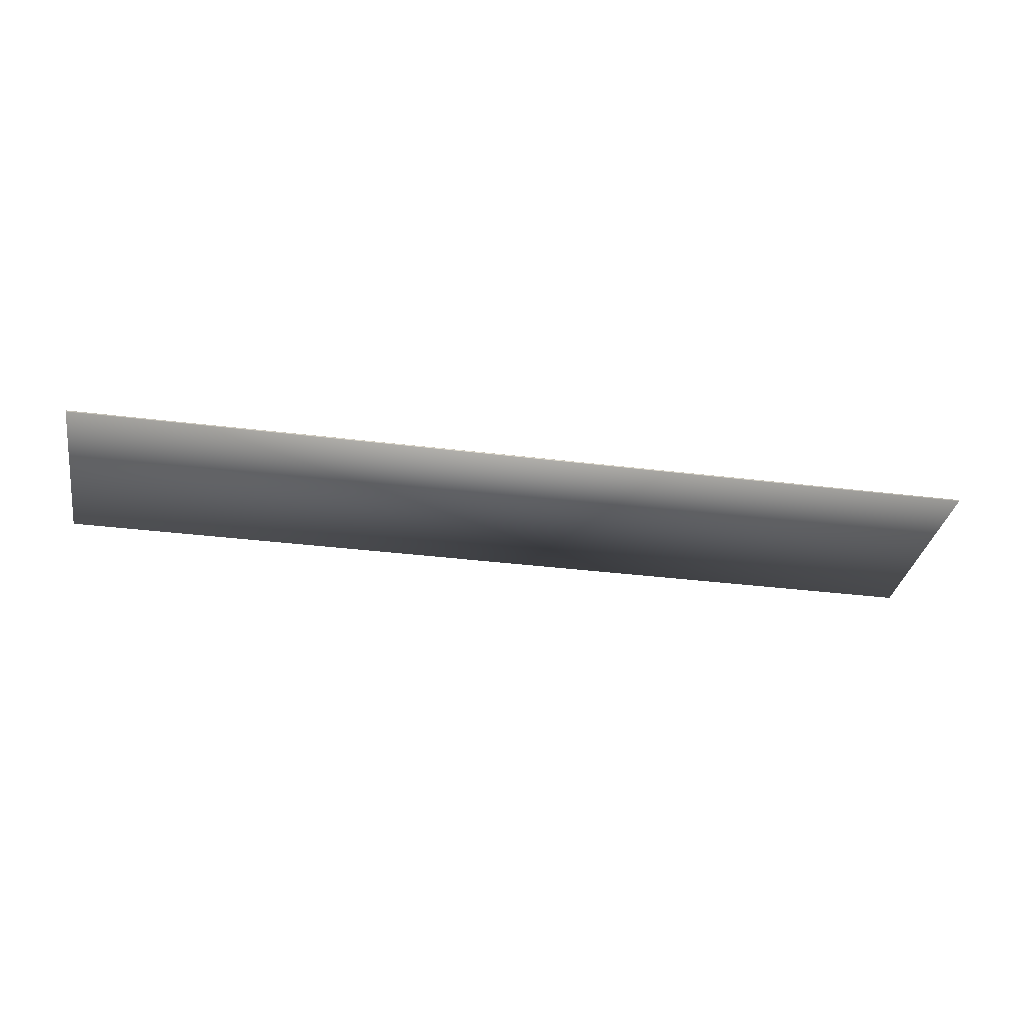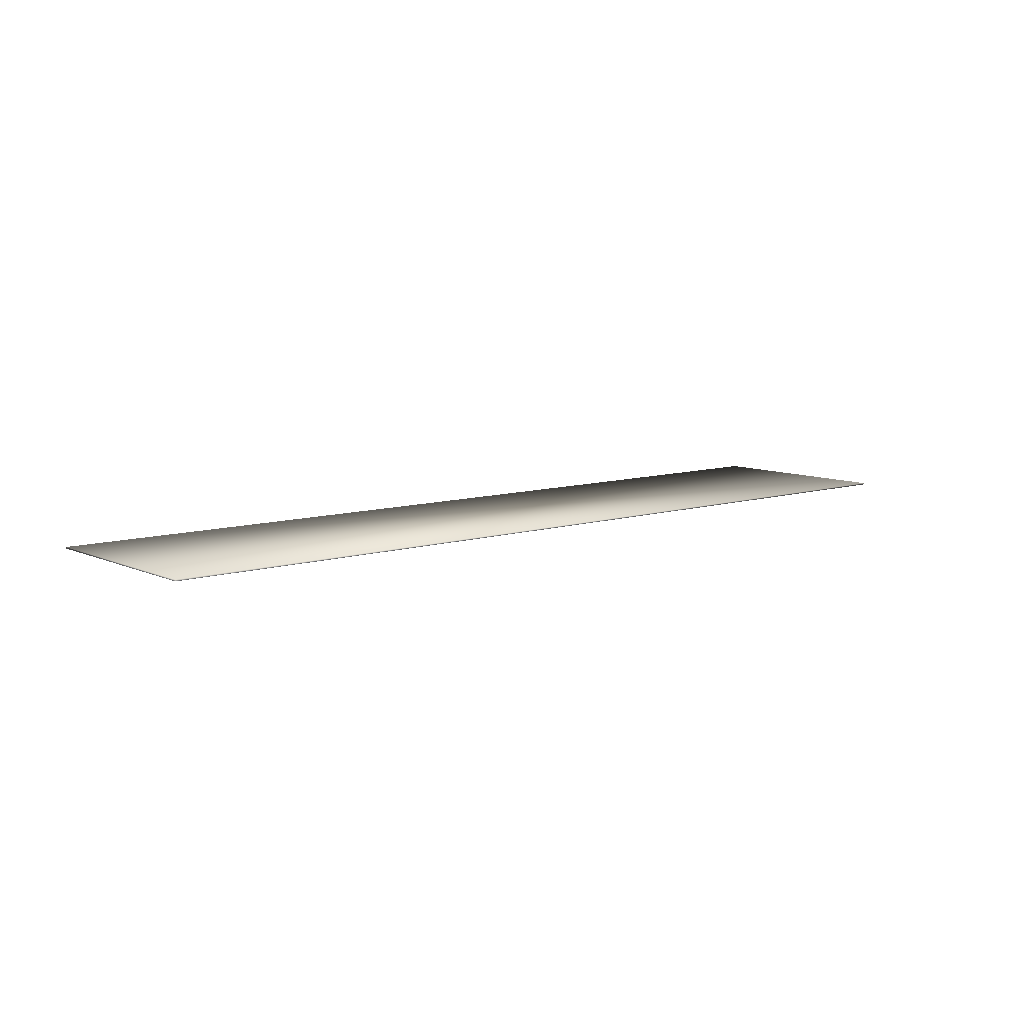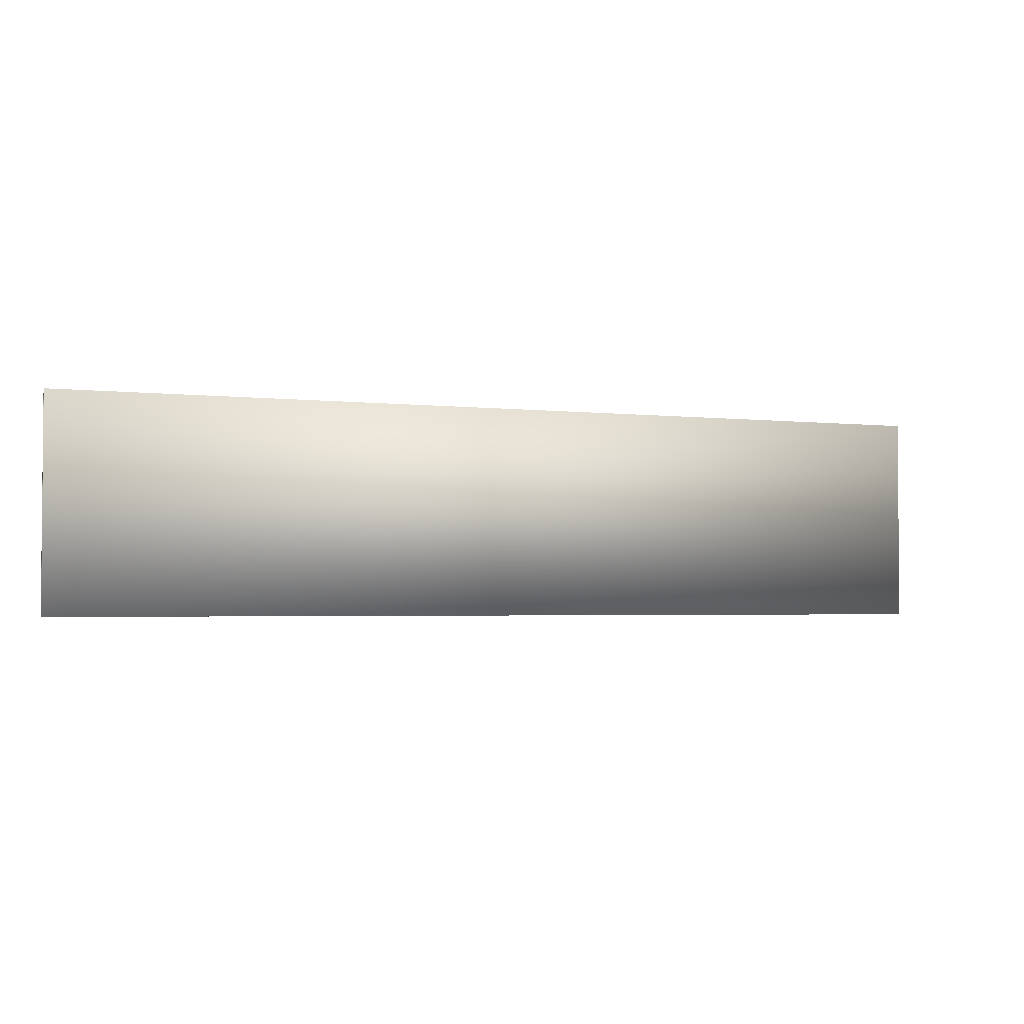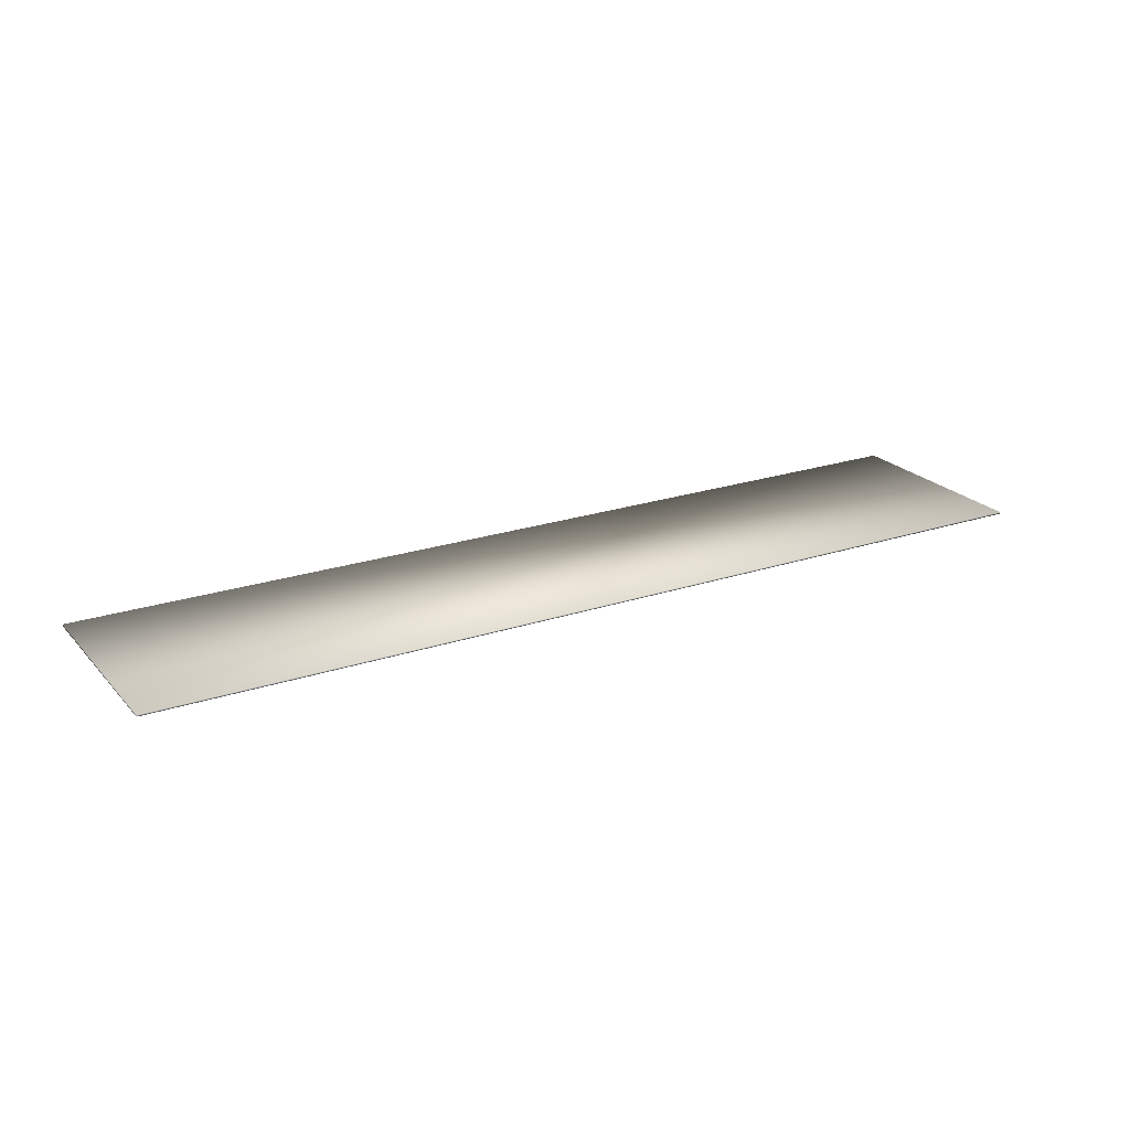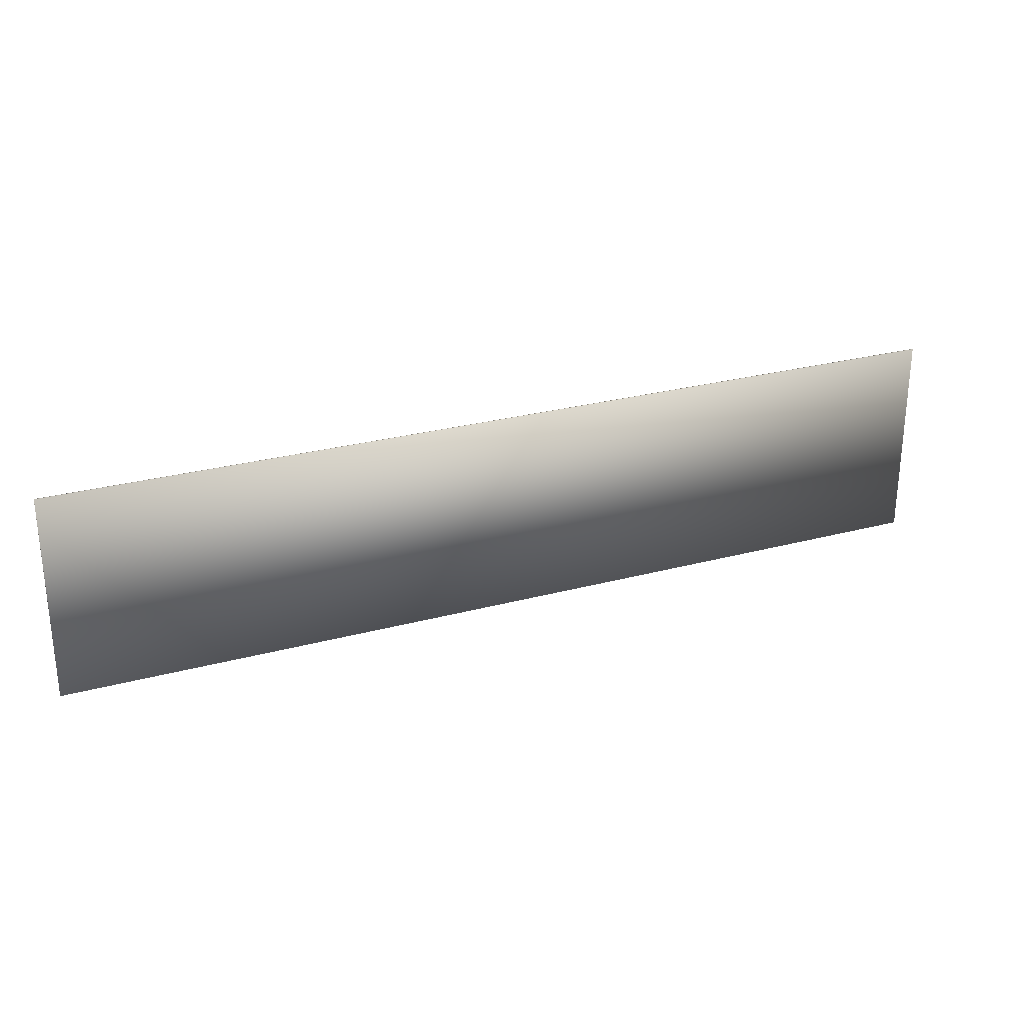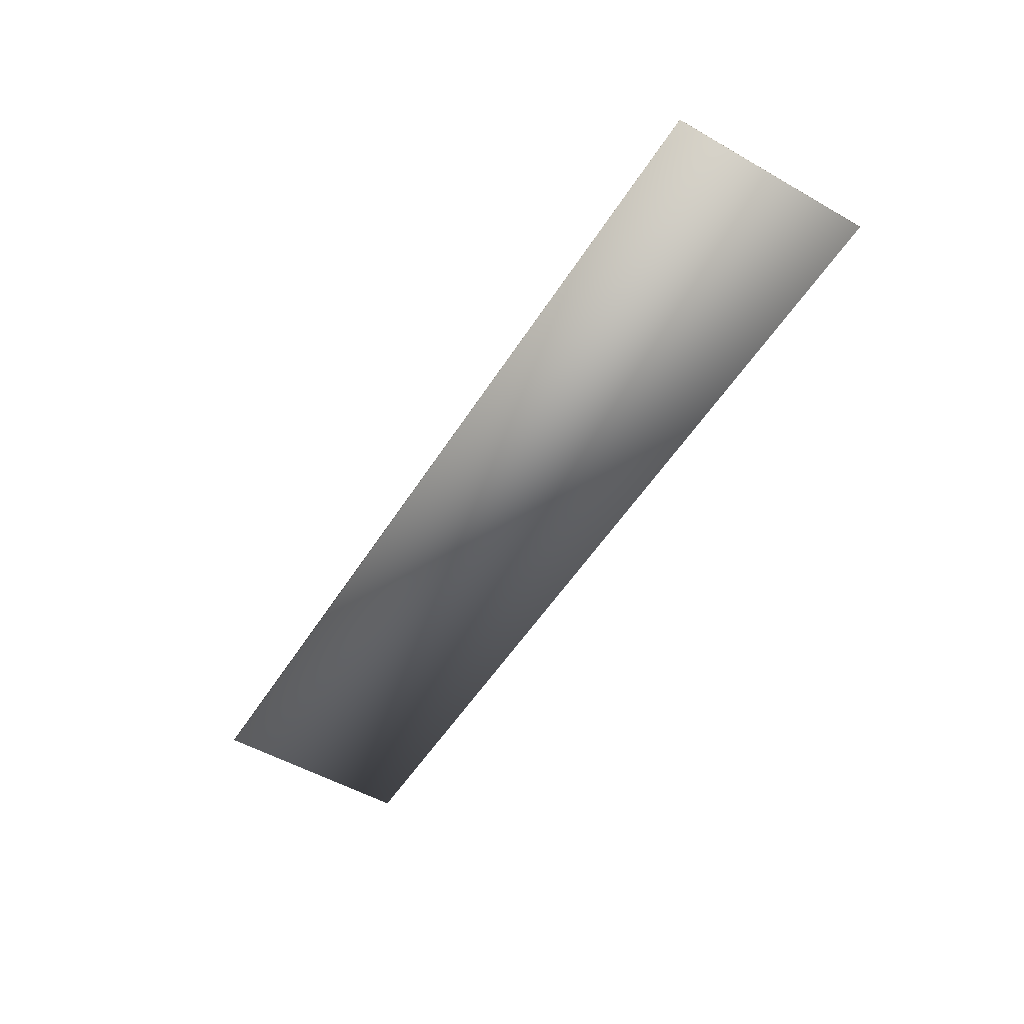
<metadata>
{"format":"obj","ext":"obj","renderer":"f3d","projection":"perspective","resolution":1024,"background":"white","views":[{"elev":-32.8,"azim":170.0,"up":"+Y"},{"elev":8.9,"azim":-40.1,"up":"+Y"},{"elev":-2.8,"azim":157.2,"up":"+Z"},{"elev":22.4,"azim":149.9,"up":"+Y"},{"elev":27.2,"azim":157.4,"up":"+Z"},{"elev":-52.8,"azim":-121.5,"up":"+Y"}]}
</metadata>
<code>
v  -30.29 0 6.806
v  -30.29 0 -6.806
v  30.29 0 -6.806
v  30.29 0 6.806
v  -30.29 0.1 6.806
v  30.29 0.1 6.806
v  30.29 0.1 -6.806
v  -30.29 0.1 -6.806
o Box002
g Box002
f 1 2 3 4
f 5 6 7 8
f 1 4 6 5
f 4 3 7 6
f 3 2 8 7
f 2 1 5 8

</code>
